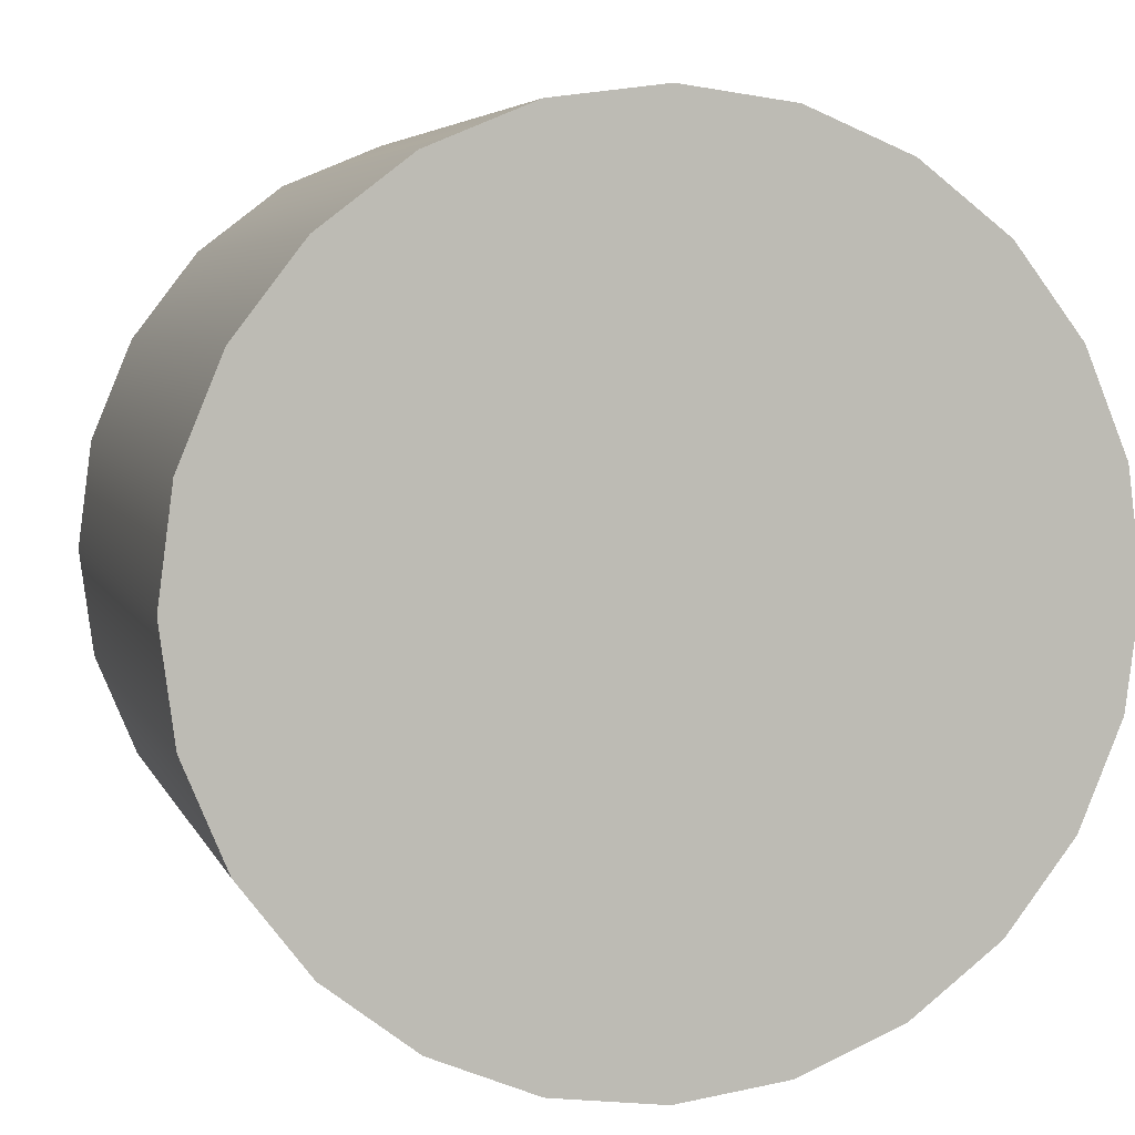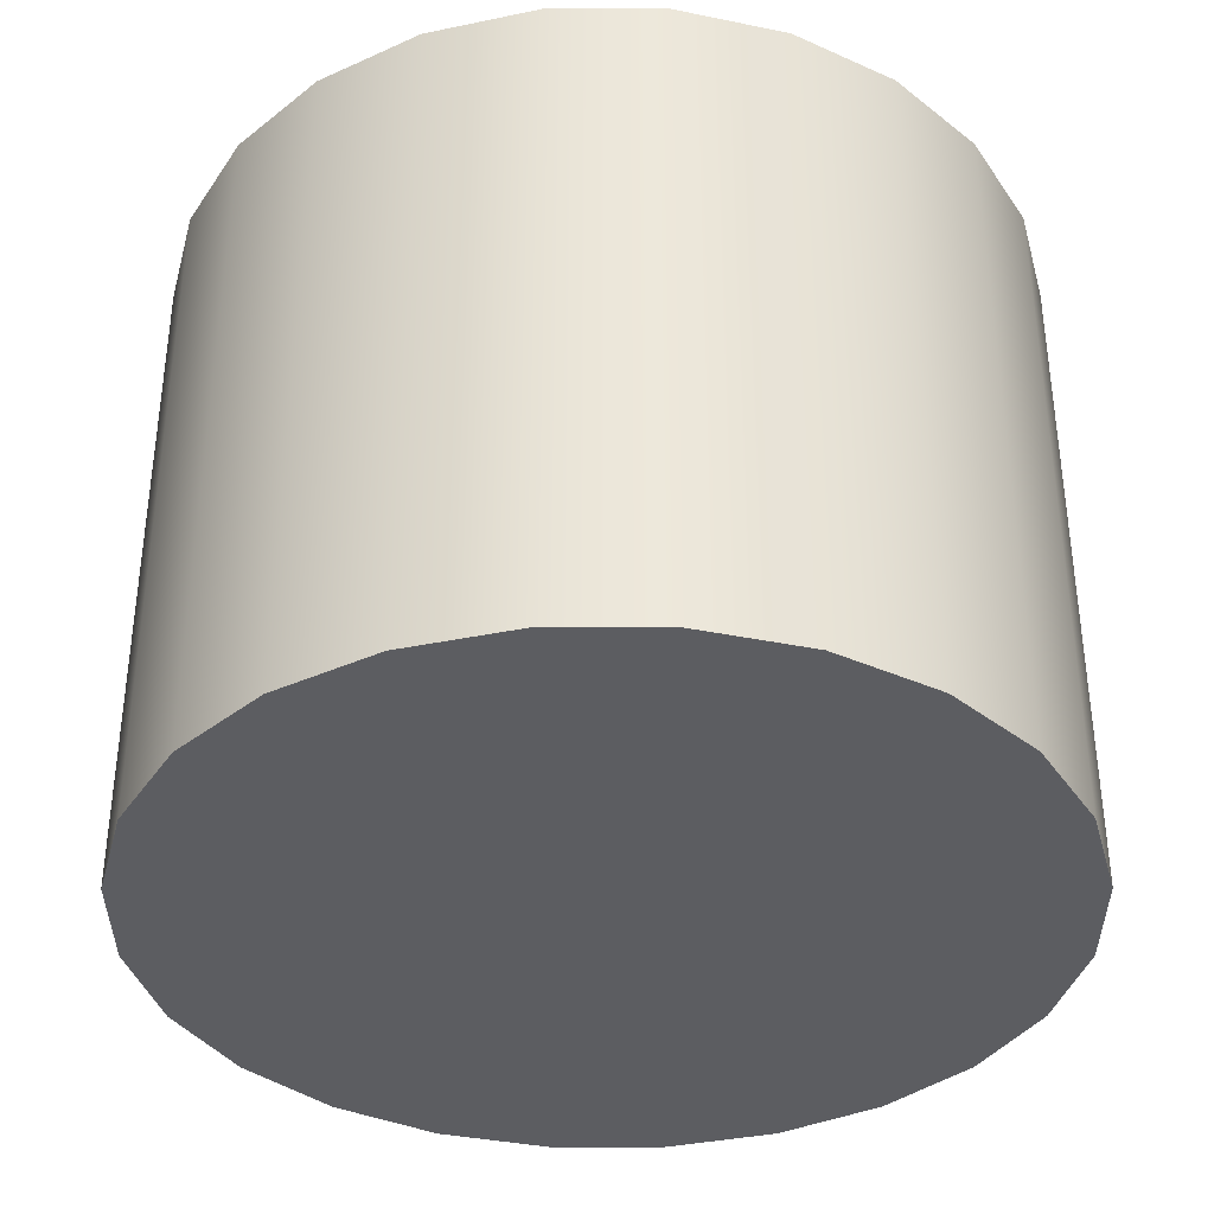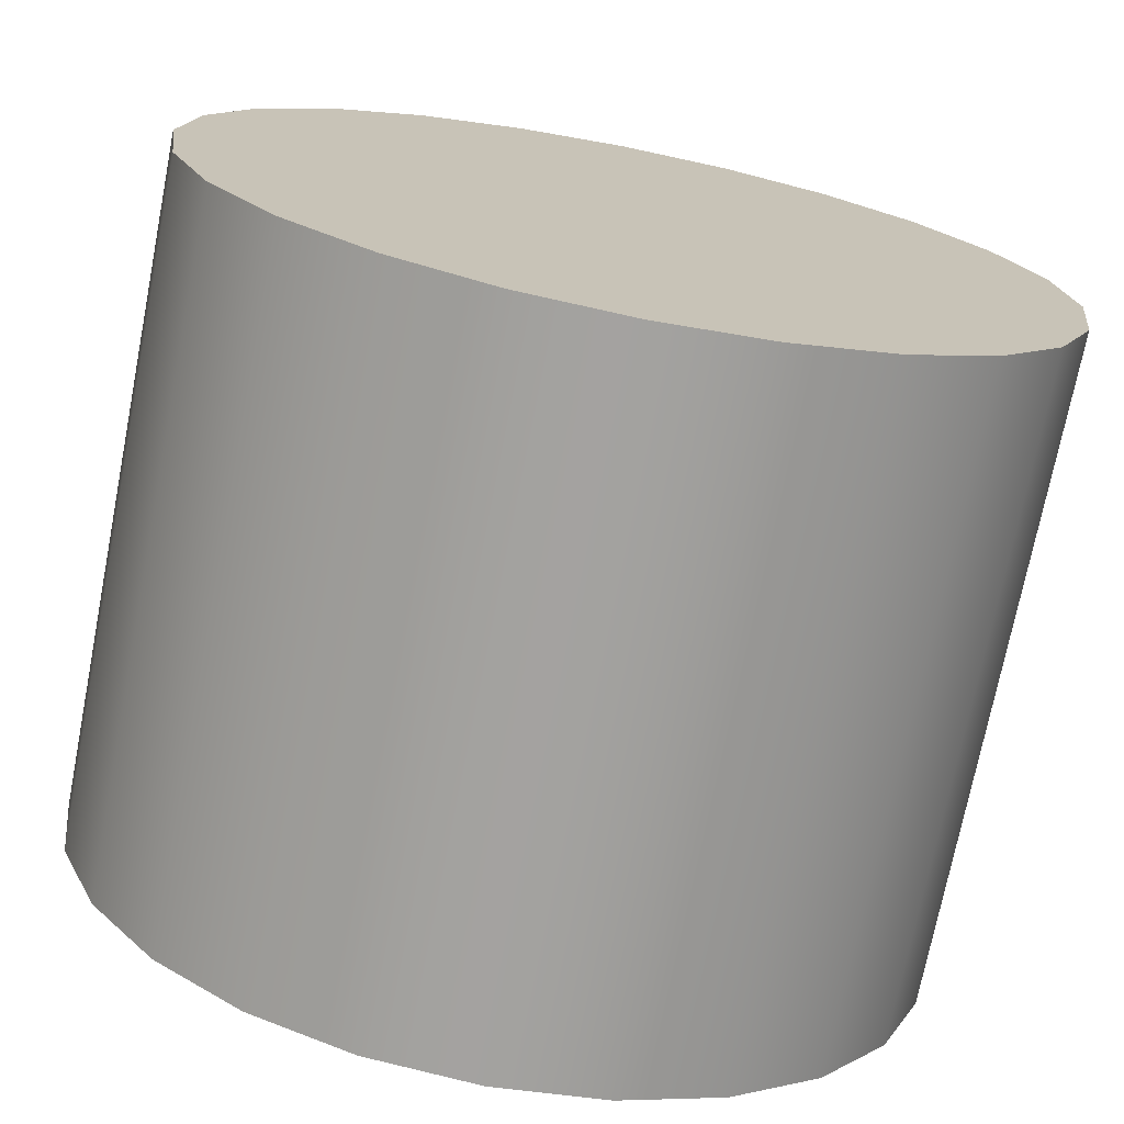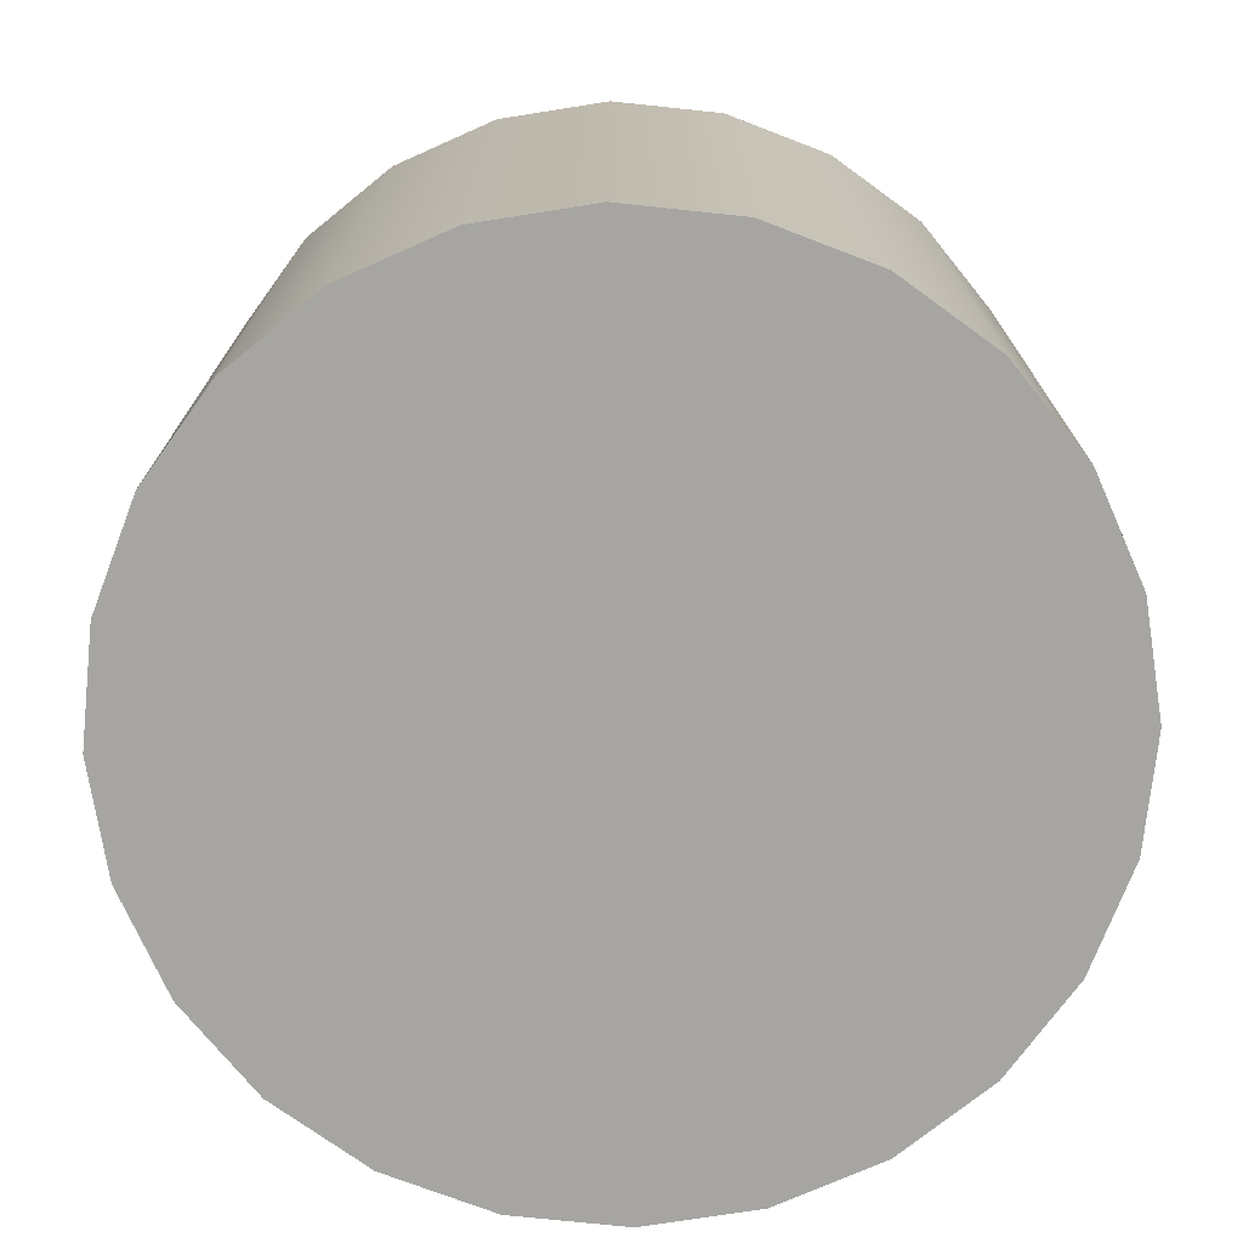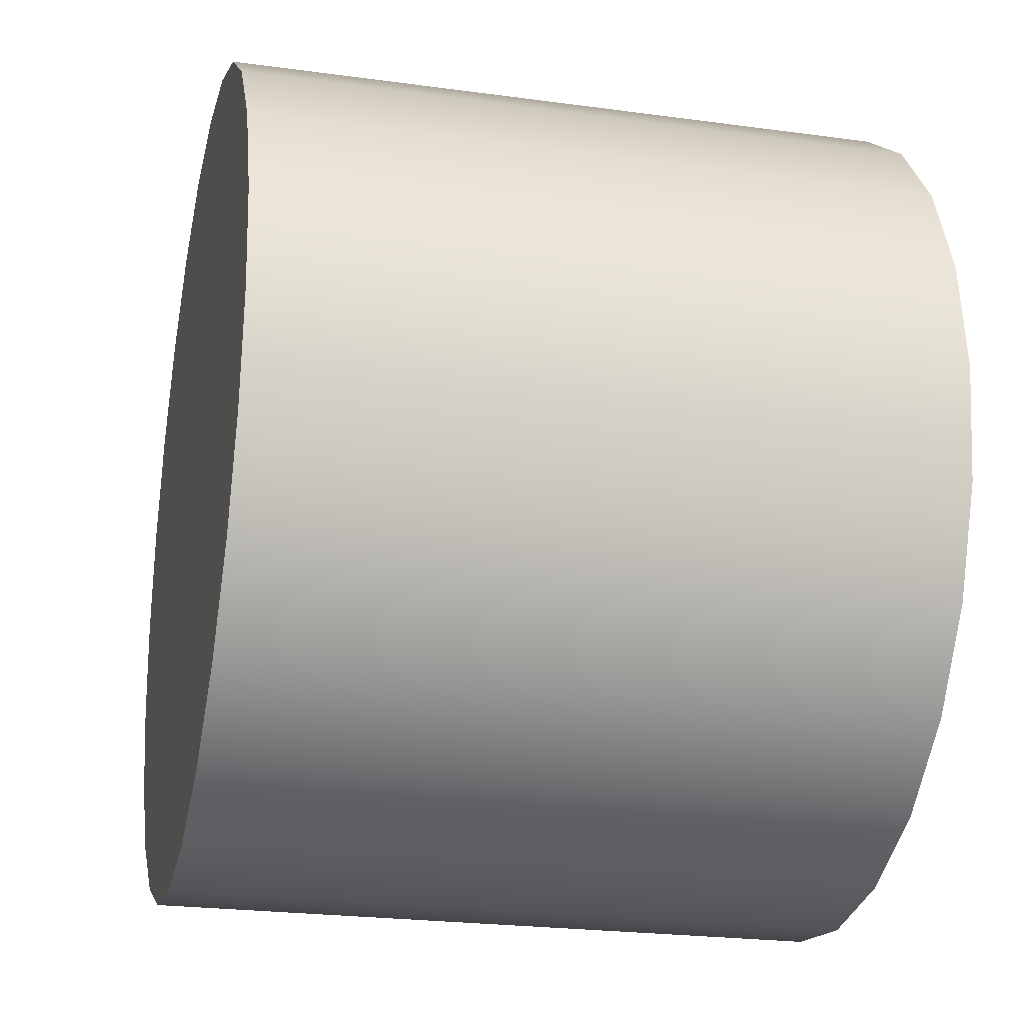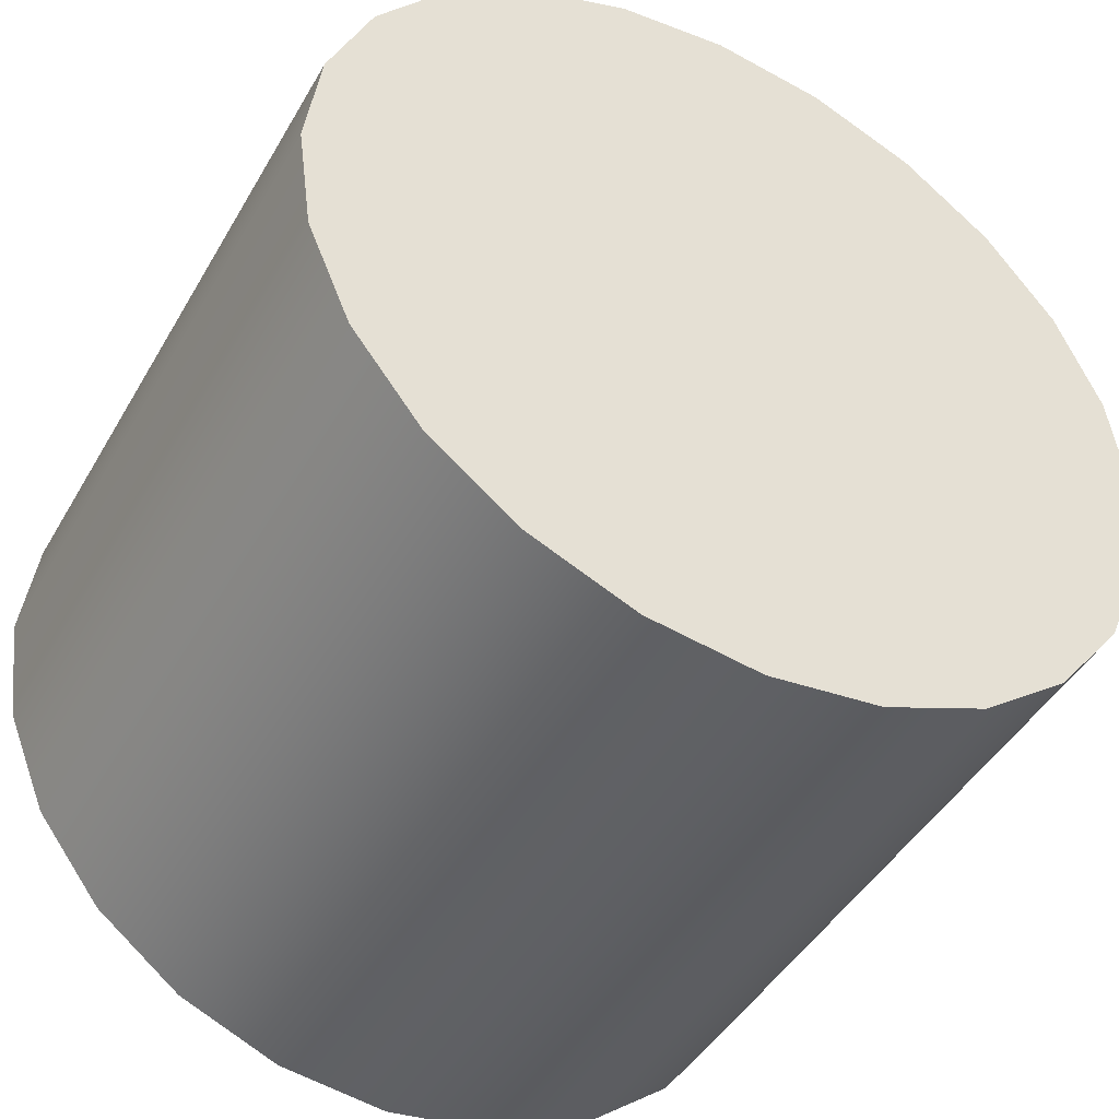
<metadata>
{"format":"obj","ext":"obj","renderer":"f3d","projection":"perspective","resolution":1024,"background":"white","views":[{"elev":5.1,"azim":-15.0,"up":"+Z"},{"elev":-36.9,"azim":-82.4,"up":"+Y"},{"elev":-72.6,"azim":-11.1,"up":"+Z"},{"elev":-73.7,"azim":-88.5,"up":"+Y"},{"elev":-23.4,"azim":77.0,"up":"+Z"},{"elev":-45.3,"azim":-28.4,"up":"+Z"}]}
</metadata>
<code>
g default
v 4.944 -4.035 -1.325
v 4.433 -4.035 -2.559
v 3.619 -4.035 -3.619
v 2.559 -4.035 -4.433
v 1.325 -4.035 -4.944
v 1e-06 -4.035 -5.119
v -1.325 -4.035 -4.944
v -2.559 -4.035 -4.433
v -3.619 -4.035 -3.619
v -4.433 -4.035 -2.559
v -4.944 -4.035 -1.325
v -5.119 -4.035 -0
v -4.944 -4.035 1.325
v -4.433 -4.035 2.559
v -3.619 -4.035 3.619
v -2.559 -4.035 4.433
v -1.325 -4.035 4.944
v -0 -4.035 5.119
v 1.325 -4.035 4.944
v 2.559 -4.035 4.433
v 3.619 -4.035 3.619
v 4.433 -4.035 2.559
v 4.944 -4.035 1.325
v 5.119 -4.035 0
v 4.944 4.035 -1.325
v 4.433 4.035 -2.559
v 3.619 4.035 -3.619
v 2.559 4.035 -4.433
v 1.325 4.035 -4.944
v 1e-06 4.035 -5.119
v -1.325 4.035 -4.944
v -2.559 4.035 -4.433
v -3.619 4.035 -3.619
v -4.433 4.035 -2.559
v -4.944 4.035 -1.325
v -5.119 4.035 -0
v -4.944 4.035 1.325
v -4.433 4.035 2.559
v -3.619 4.035 3.619
v -2.559 4.035 4.433
v -1.325 4.035 4.944
v -0 4.035 5.119
v 1.325 4.035 4.944
v 2.559 4.035 4.433
v 3.619 4.035 3.619
v 4.433 4.035 2.559
v 4.944 4.035 1.325
v 5.119 4.035 0
v 0 -4.035 0
v 0 4.035 0
g pCylinder1
f 1 2 26 25
f 2 3 27 26
f 3 4 28 27
f 4 5 29 28
f 5 6 30 29
f 6 7 31 30
f 7 8 32 31
f 8 9 33 32
f 9 10 34 33
f 10 11 35 34
f 11 12 36 35
f 12 13 37 36
f 13 14 38 37
f 14 15 39 38
f 15 16 40 39
f 16 17 41 40
f 17 18 42 41
f 18 19 43 42
f 19 20 44 43
f 20 21 45 44
f 21 22 46 45
f 22 23 47 46
f 23 24 48 47
f 24 1 25 48
f 2 1 49
f 3 2 49
f 4 3 49
f 5 4 49
f 6 5 49
f 7 6 49
f 8 7 49
f 9 8 49
f 10 9 49
f 11 10 49
f 12 11 49
f 13 12 49
f 14 13 49
f 15 14 49
f 16 15 49
f 17 16 49
f 18 17 49
f 19 18 49
f 20 19 49
f 21 20 49
f 22 21 49
f 23 22 49
f 24 23 49
f 1 24 49
f 25 26 50
f 26 27 50
f 27 28 50
f 28 29 50
f 29 30 50
f 30 31 50
f 31 32 50
f 32 33 50
f 33 34 50
f 34 35 50
f 35 36 50
f 36 37 50
f 37 38 50
f 38 39 50
f 39 40 50
f 40 41 50
f 41 42 50
f 42 43 50
f 43 44 50
f 44 45 50
f 45 46 50
f 46 47 50
f 47 48 50
f 48 25 50

</code>
